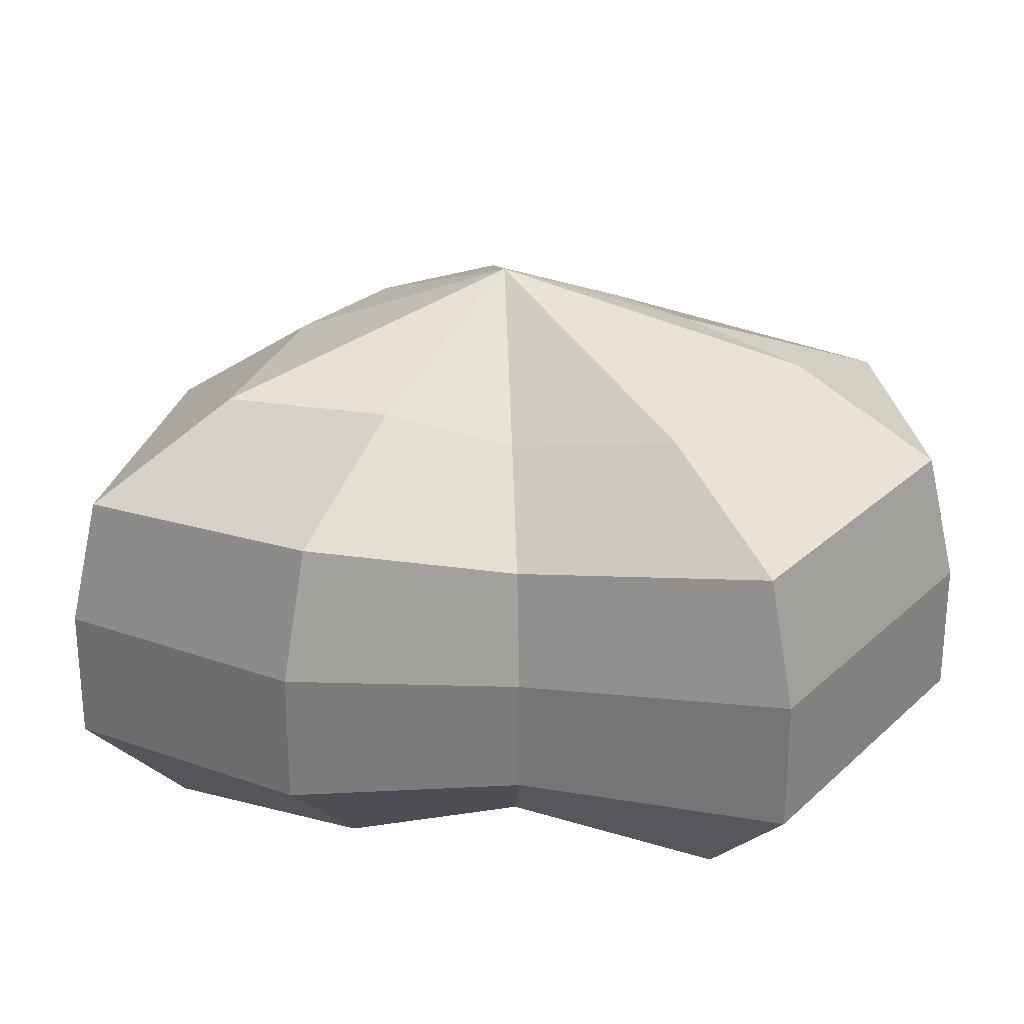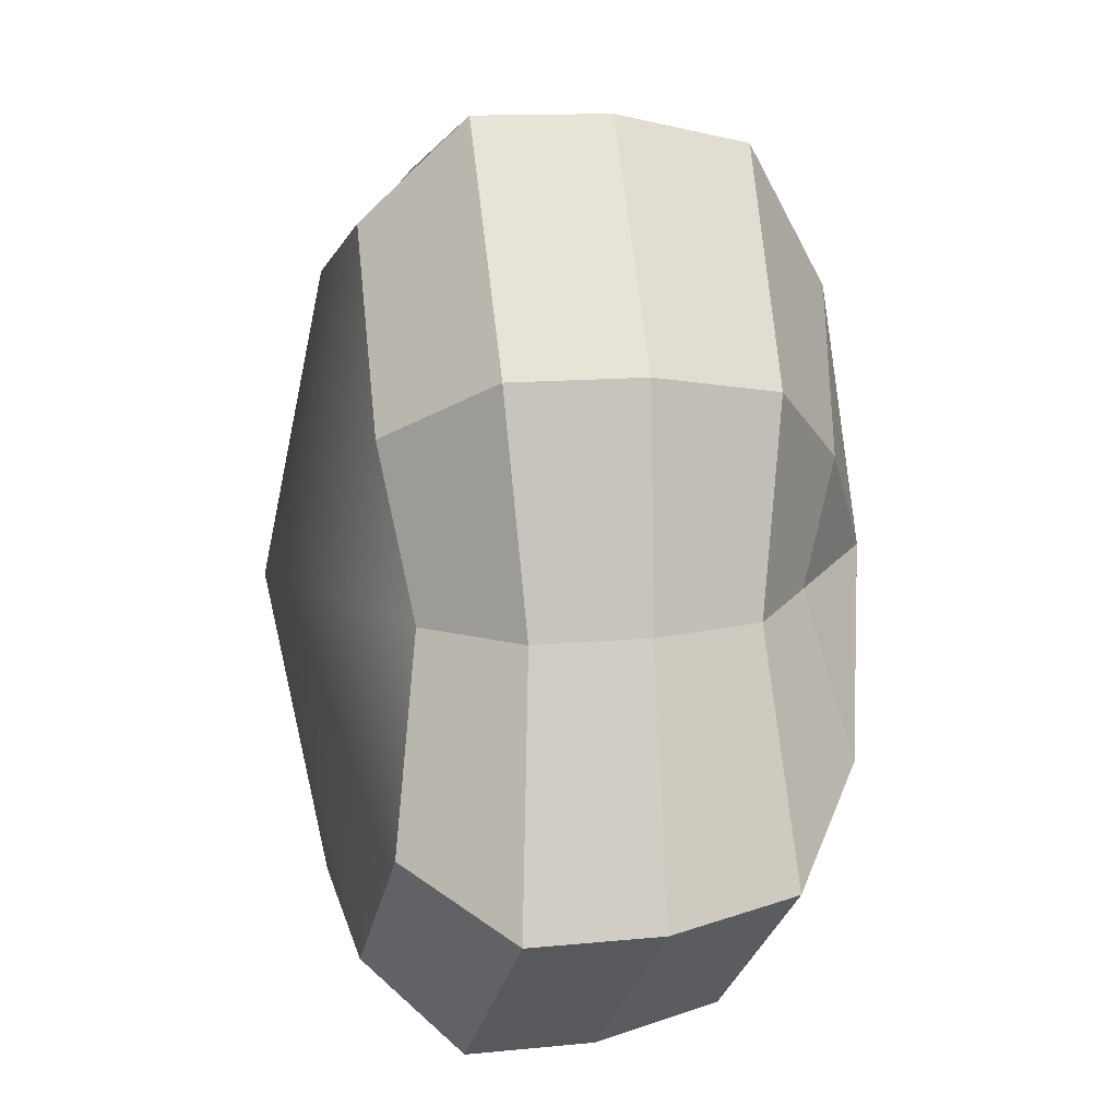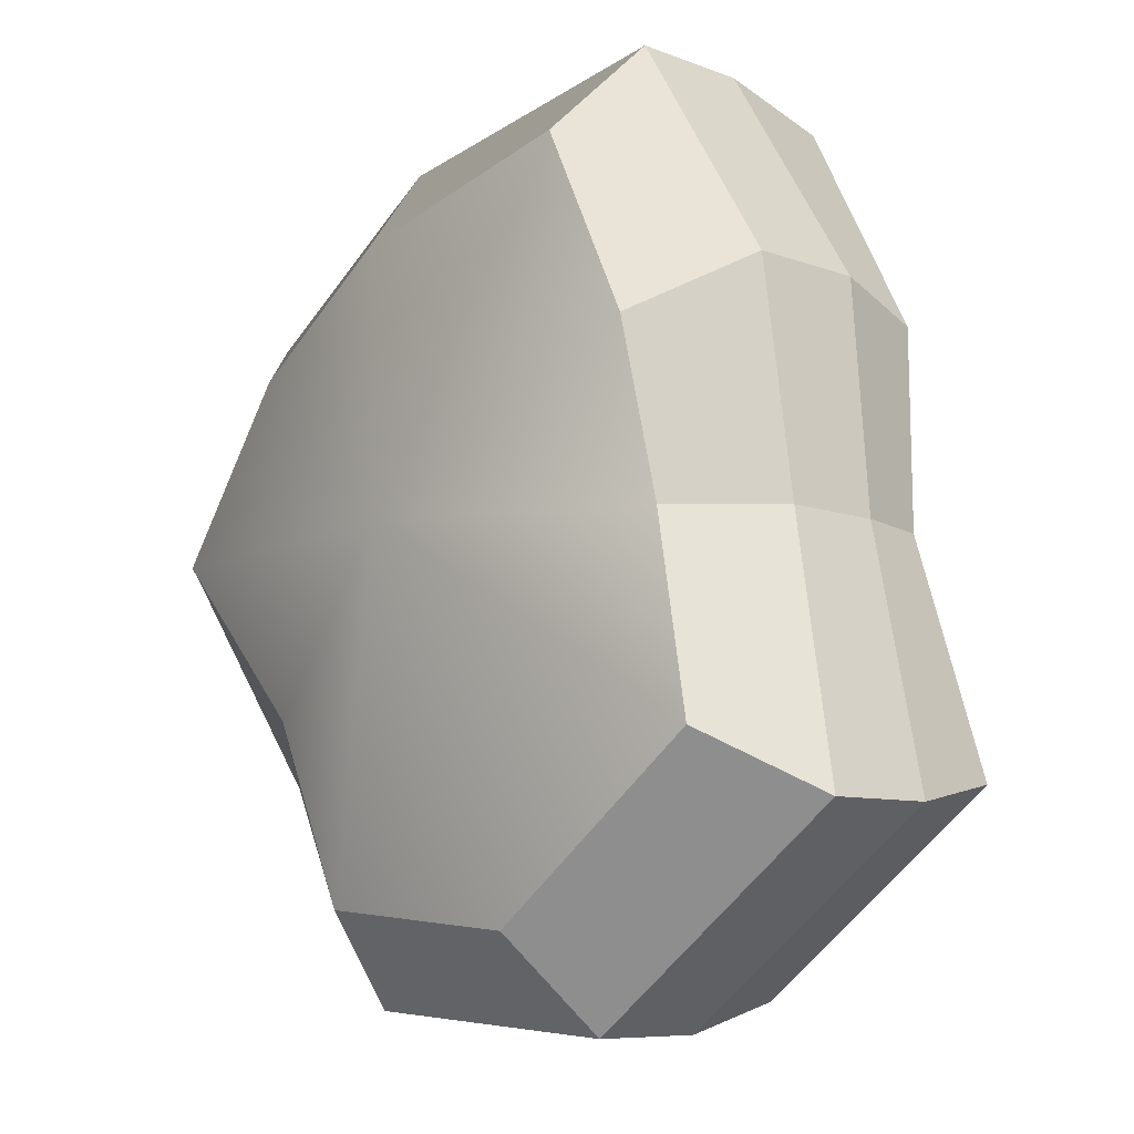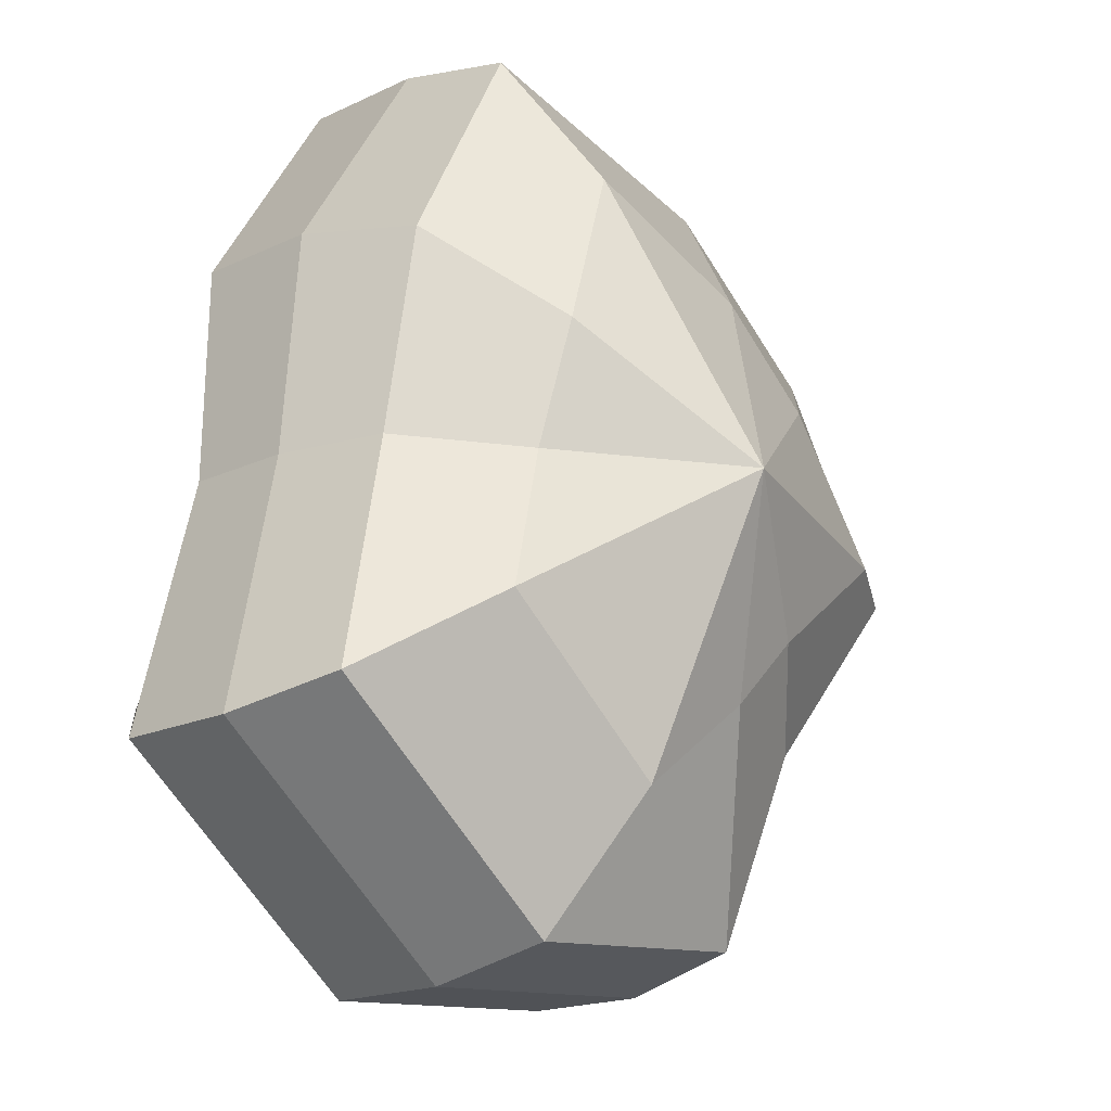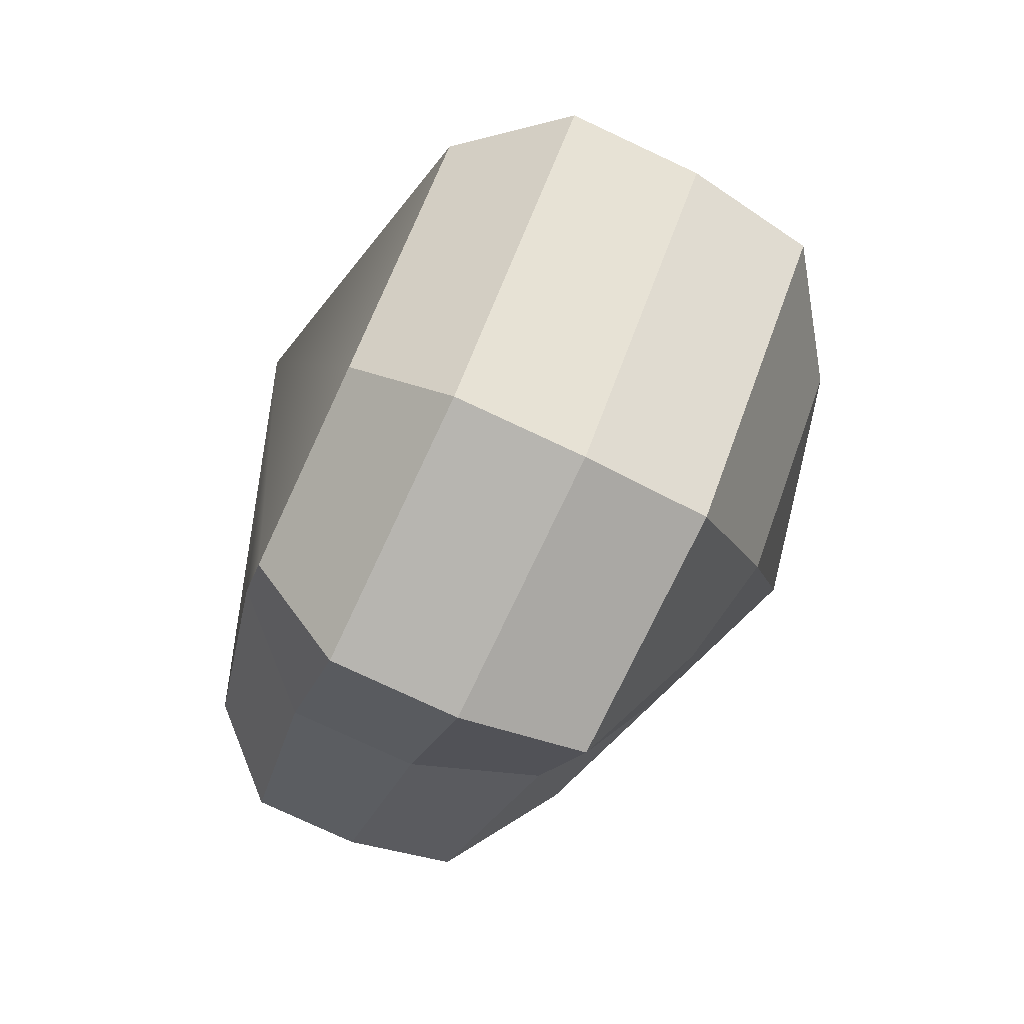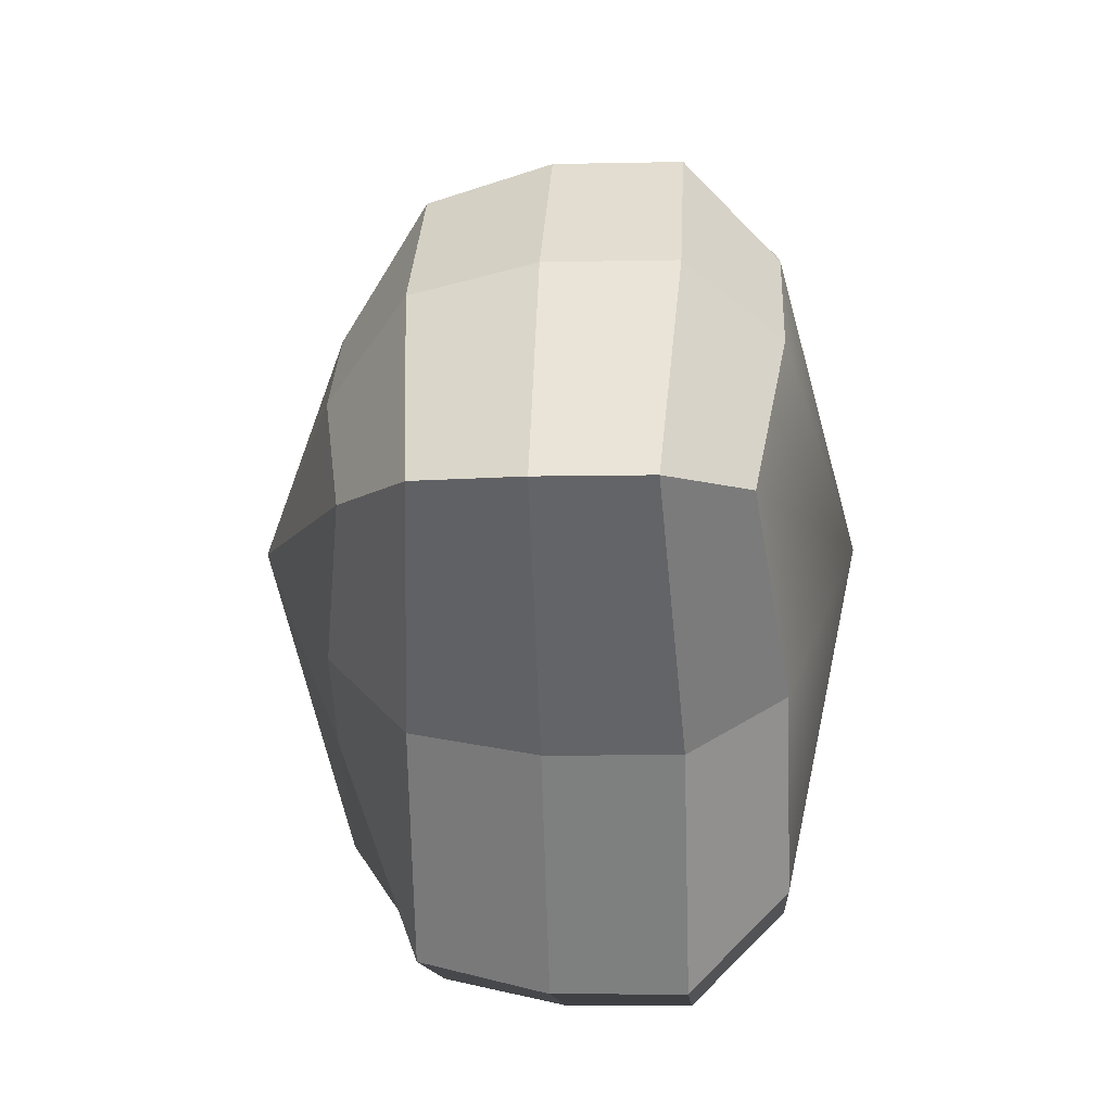
<metadata>
{"format":"obj","ext":"obj","renderer":"f3d","projection":"perspective","resolution":1024,"background":"white","views":[{"elev":26.7,"azim":87.4,"up":"+Y"},{"elev":12.5,"azim":76.8,"up":"+Z"},{"elev":-7.7,"azim":42.4,"up":"+Z"},{"elev":-17.9,"azim":132.7,"up":"+Z"},{"elev":-78.2,"azim":65.0,"up":"+Z"},{"elev":-7.9,"azim":-86.5,"up":"+Z"}]}
</metadata>
<code>
v 0.01454 -0.02578 -0.04036
v 0.004621 -0.03398 0.001091
v 0.03878 -0.02578 -0.02106
v -0.009667 -0.02578 -0.03818
v -0.01825 -0.02578 -0.01778
v -0.03822 -0.02223 0.001091
v -0.02135 -0.02578 0.01996
v -0.0053 -0.02578 0.03272
v 0.02109 -0.02578 0.04036
v 0.0306 -0.02578 0.01996
v 0.03219 -0.02223 0.001091
v 0.03878 -0.02578 -0.02106
v 0.04796 -0.01489 -0.02773
v 0.01805 -0.01489 -0.05115
v 0.01454 -0.02578 -0.04036
v 0.01454 -0.02578 -0.04036
v 0.01805 -0.01489 -0.05115
v -0.01317 -0.01489 -0.04897
v -0.009667 -0.02578 -0.03818
v -0.009667 -0.02578 -0.03818
v -0.01317 -0.01489 -0.04897
v -0.02744 -0.01489 -0.02445
v -0.01825 -0.02578 -0.01778
v -0.01825 -0.02578 -0.01778
v -0.02744 -0.01489 -0.02445
v -0.04797 -0.01289 0.001091
v -0.03822 -0.02223 0.001091
v -0.03822 -0.02223 0.001091
v -0.04797 -0.01289 0.001091
v -0.03054 -0.01489 0.02663
v -0.02135 -0.02578 0.01996
v -0.02135 -0.02578 0.01996
v -0.03054 -0.01489 0.02663
v -0.008807 -0.01489 0.04351
v -0.0053 -0.02578 0.03272
v -0.0053 -0.02578 0.03272
v -0.008807 -0.01489 0.04351
v 0.0246 -0.01489 0.05115
v 0.02109 -0.02578 0.04036
v 0.02109 -0.02578 0.04036
v 0.0246 -0.01489 0.05115
v 0.03978 -0.01489 0.02663
v 0.0306 -0.02578 0.01996
v 0.0306 -0.02578 0.01996
v 0.03978 -0.01489 0.02663
v 0.04193 -0.01289 0.001091
v 0.03219 -0.02223 0.001091
v 0.03219 -0.02223 0.001091
v 0.04193 -0.01289 0.001091
v 0.04796 -0.01489 -0.02773
v 0.03878 -0.02578 -0.02106
v 0.04796 -0.01489 -0.02773
v 0.04796 -0.0001485 -0.02773
v 0.01805 -0.0001485 -0.05115
v 0.01805 -0.01489 -0.05115
v 0.01805 -0.01489 -0.05115
v 0.01805 -0.0001485 -0.05115
v -0.01317 -0.0001486 -0.04897
v -0.01317 -0.01489 -0.04897
v -0.01317 -0.01489 -0.04897
v -0.01317 -0.0001486 -0.04897
v -0.02744 -0.0001487 -0.02445
v -0.02744 -0.01489 -0.02445
v -0.02744 -0.01489 -0.02445
v -0.02744 -0.0001487 -0.02445
v -0.04797 -0.0002297 0.001091
v -0.04797 -0.01289 0.001091
v -0.04797 -0.01289 0.001091
v -0.04797 -0.0002297 0.001091
v -0.03054 -0.0001486 0.02663
v -0.03054 -0.01489 0.02663
v -0.03054 -0.01489 0.02663
v -0.03054 -0.0001486 0.02663
v -0.008808 -0.0001486 0.04351
v -0.008807 -0.01489 0.04351
v -0.008807 -0.01489 0.04351
v -0.008808 -0.0001486 0.04351
v 0.0246 -0.0001485 0.05115
v 0.0246 -0.01489 0.05115
v 0.0246 -0.01489 0.05115
v 0.0246 -0.0001485 0.05115
v 0.03978 -0.0001486 0.02663
v 0.03978 -0.01489 0.02663
v 0.03978 -0.01489 0.02663
v 0.03978 -0.0001486 0.02663
v 0.04193 -0.0002298 0.001091
v 0.04193 -0.01289 0.001091
v 0.04193 -0.01289 0.001091
v 0.04193 -0.0002298 0.001091
v 0.04796 -0.0001485 -0.02773
v 0.04796 -0.01489 -0.02773
v 0.04796 -0.0001485 -0.02773
v 0.04569 0.01428 -0.0254
v 0.01714 0.01428 -0.04799
v 0.01805 -0.0001485 -0.05115
v 0.01805 -0.0001485 -0.05115
v 0.01714 0.01428 -0.04799
v -0.01183 0.01428 -0.0456
v -0.01317 -0.0001486 -0.04897
v -0.01317 -0.0001486 -0.04897
v -0.01183 0.01428 -0.0456
v -0.02321 0.01428 -0.02181
v -0.02744 -0.0001487 -0.02445
v -0.02744 -0.0001487 -0.02445
v -0.02321 0.01428 -0.02181
v -0.04531 0.01197 0.001196
v -0.04797 -0.0002297 0.001091
v -0.04797 -0.0002297 0.001091
v -0.04531 0.01197 0.001196
v -0.02661 0.01428 0.0242
v -0.03054 -0.0001486 0.02663
v -0.03054 -0.0001486 0.02663
v -0.02661 0.01428 0.0242
v -0.007044 0.01428 0.03961
v -0.008808 -0.0001486 0.04351
v -0.008808 -0.0001486 0.04351
v -0.007044 0.01428 0.03961
v 0.02432 0.01428 0.04799
v 0.0246 -0.0001485 0.05115
v 0.0246 -0.0001485 0.05115
v 0.02432 0.01428 0.04799
v 0.03671 0.01428 0.0242
v 0.03978 -0.0001486 0.02663
v 0.03978 -0.0001486 0.02663
v 0.03671 0.01428 0.0242
v 0.03865 0.01197 0.001196
v 0.04193 -0.0002298 0.001091
v 0.04193 -0.0002298 0.001091
v 0.03865 0.01197 0.001196
v 0.04569 0.01428 -0.0254
v 0.04796 -0.0001485 -0.02773
v 0.04569 0.01428 -0.0254
v 0.03225 0.02437 -0.01615
v 0.01203 0.02437 -0.03257
v 0.01714 0.01428 -0.04799
v 0.01714 0.01428 -0.04799
v 0.01203 0.02437 -0.03257
v -0.002595 0.02437 -0.02139
v -0.01183 0.01428 -0.0456
v -0.01183 0.01428 -0.0456
v -0.002595 0.02437 -0.02139
v -0.01126 0.02437 -0.0128
v -0.02321 0.01428 -0.02181
v -0.02321 0.01428 -0.02181
v -0.01126 0.02437 -0.0128
v -0.03125 0.02075 0.001117
v -0.04531 0.01197 0.001196
v -0.04531 0.01197 0.001196
v -0.03125 0.02075 0.001117
v -0.01443 0.02437 0.01503
v -0.02661 0.01428 0.0242
v -0.02661 0.01428 0.0242
v -0.01443 0.02437 0.01503
v -0.002596 0.02437 0.02475
v -0.007044 0.01428 0.03961
v -0.007044 0.01428 0.03961
v -0.002596 0.02437 0.02475
v 0.01874 0.02437 0.03257
v 0.02432 0.01428 0.04799
v 0.02432 0.01428 0.04799
v 0.01874 0.02437 0.03257
v 0.02387 0.02437 0.01503
v 0.03671 0.01428 0.0242
v 0.03671 0.01428 0.0242
v 0.02387 0.02437 0.01503
v 0.02504 0.02075 0.001117
v 0.03865 0.01197 0.001196
v 0.03865 0.01197 0.001196
v 0.02504 0.02075 0.001117
v 0.03225 0.02437 -0.01615
v 0.04569 0.01428 -0.0254
v 0.03225 0.02437 -0.01615
v 0.00462 0.03398 0.001091
v 0.01203 0.02437 -0.03257
v 0.01203 0.02437 -0.03257
v 0.00462 0.03398 0.001091
v -0.002595 0.02437 -0.02139
v -0.002595 0.02437 -0.02139
v 0.00462 0.03398 0.001091
v -0.01126 0.02437 -0.0128
v -0.01126 0.02437 -0.0128
v 0.00462 0.03398 0.001091
v -0.03125 0.02075 0.001117
v -0.03125 0.02075 0.001117
v 0.00462 0.03398 0.001091
v -0.01443 0.02437 0.01503
v -0.01443 0.02437 0.01503
v 0.00462 0.03398 0.001091
v -0.002596 0.02437 0.02475
v -0.002596 0.02437 0.02475
v 0.00462 0.03398 0.001091
v 0.01874 0.02437 0.03257
v 0.01874 0.02437 0.03257
v 0.00462 0.03398 0.001091
v 0.02387 0.02437 0.01503
v 0.02387 0.02437 0.01503
v 0.00462 0.03398 0.001091
v 0.02504 0.02075 0.001117
v 0.02504 0.02075 0.001117
v 0.00462 0.03398 0.001091
v 0.03225 0.02437 -0.01615
g Foliage7_22_4300_298
f 1 3 2
f 4 1 2
f 5 4 2
f 6 5 2
f 7 6 2
f 8 7 2
f 9 8 2
f 10 9 2
f 11 10 2
f 3 11 2
f 12 14 13
f 12 15 14
f 16 18 17
f 16 19 18
f 20 22 21
f 20 23 22
f 24 26 25
f 24 27 26
f 28 30 29
f 28 31 30
f 32 34 33
f 32 35 34
f 36 38 37
f 36 39 38
f 40 42 41
f 40 43 42
f 44 46 45
f 44 47 46
f 48 50 49
f 48 51 50
f 52 54 53
f 52 55 54
f 56 58 57
f 56 59 58
f 60 62 61
f 60 63 62
f 64 66 65
f 64 67 66
f 68 70 69
f 68 71 70
f 72 74 73
f 72 75 74
f 76 78 77
f 76 79 78
f 80 82 81
f 80 83 82
f 84 86 85
f 84 87 86
f 88 90 89
f 88 91 90
f 92 94 93
f 92 95 94
f 96 98 97
f 96 99 98
f 100 102 101
f 100 103 102
f 104 106 105
f 104 107 106
f 108 110 109
f 108 111 110
f 112 114 113
f 112 115 114
f 116 118 117
f 116 119 118
f 120 122 121
f 120 123 122
f 124 126 125
f 124 127 126
f 128 130 129
f 128 131 130
f 132 134 133
f 132 135 134
f 136 138 137
f 136 139 138
f 140 142 141
f 140 143 142
f 144 146 145
f 144 147 146
f 148 150 149
f 148 151 150
f 152 154 153
f 152 155 154
f 156 158 157
f 156 159 158
f 160 162 161
f 160 163 162
f 164 166 165
f 164 167 166
f 168 170 169
f 168 171 170
f 172 174 173
f 175 177 176
f 178 180 179
f 181 183 182
f 184 186 185
f 187 189 188
f 190 192 191
f 193 195 194
f 196 198 197
f 199 201 200

</code>
